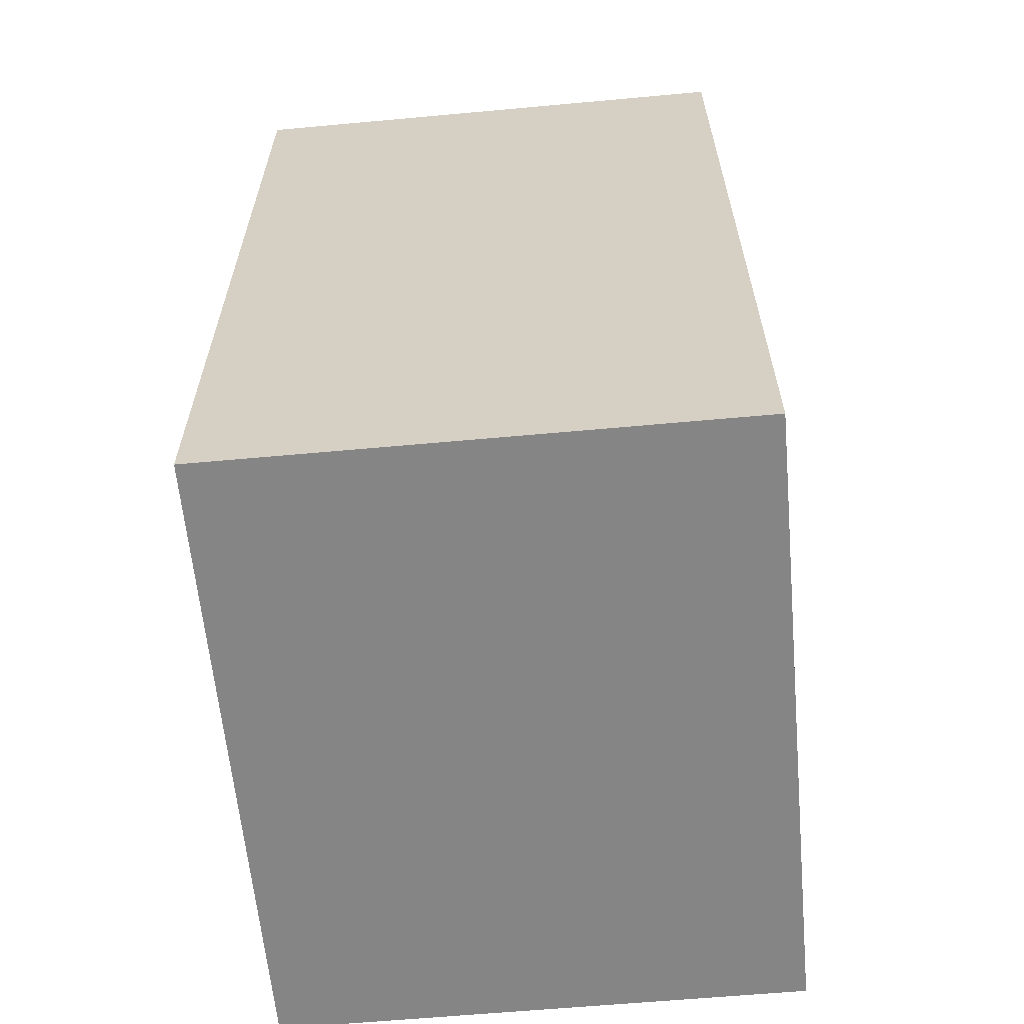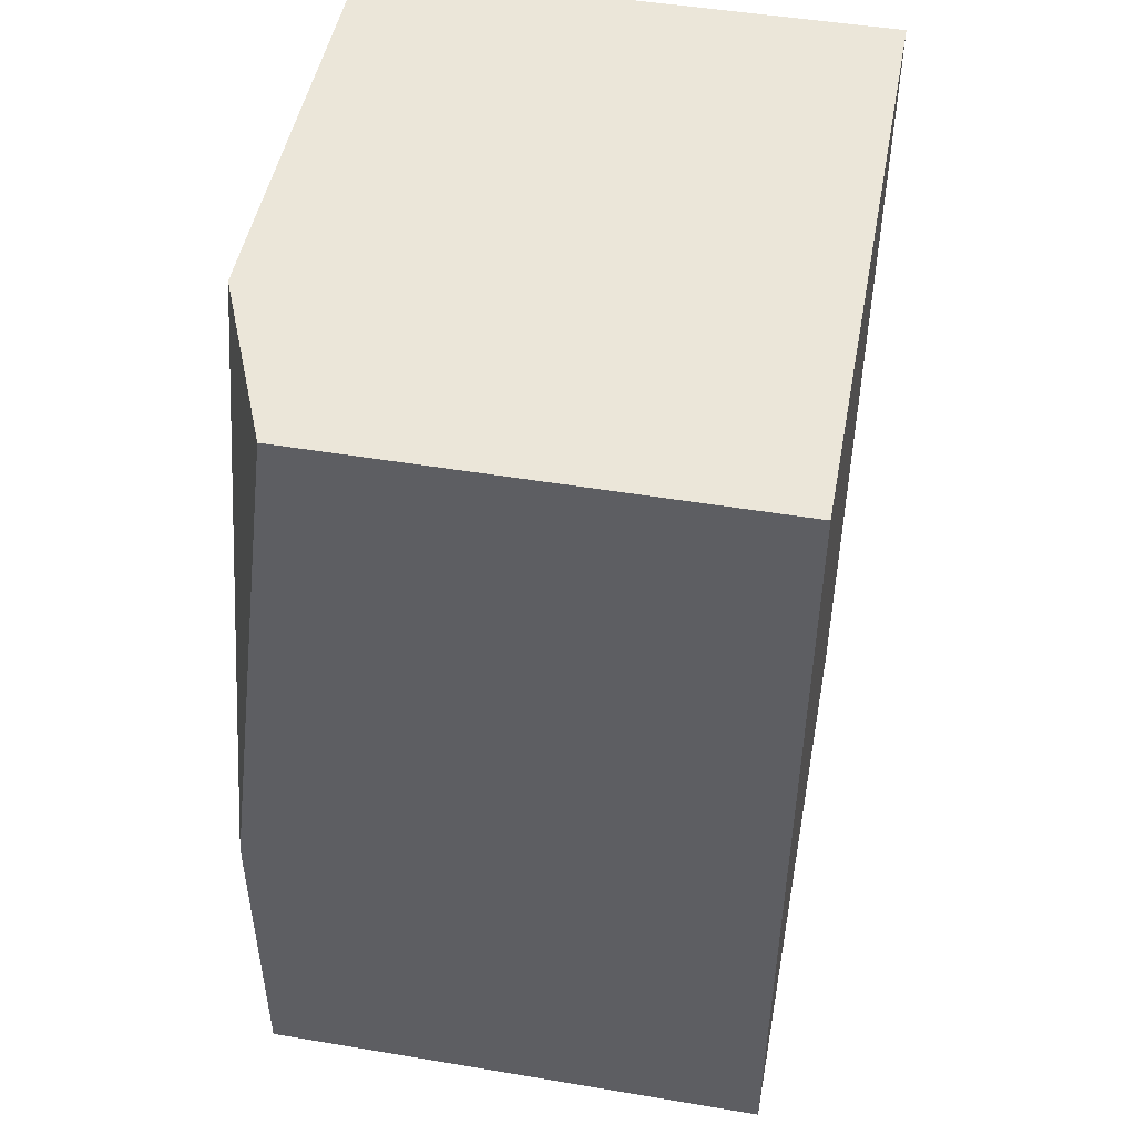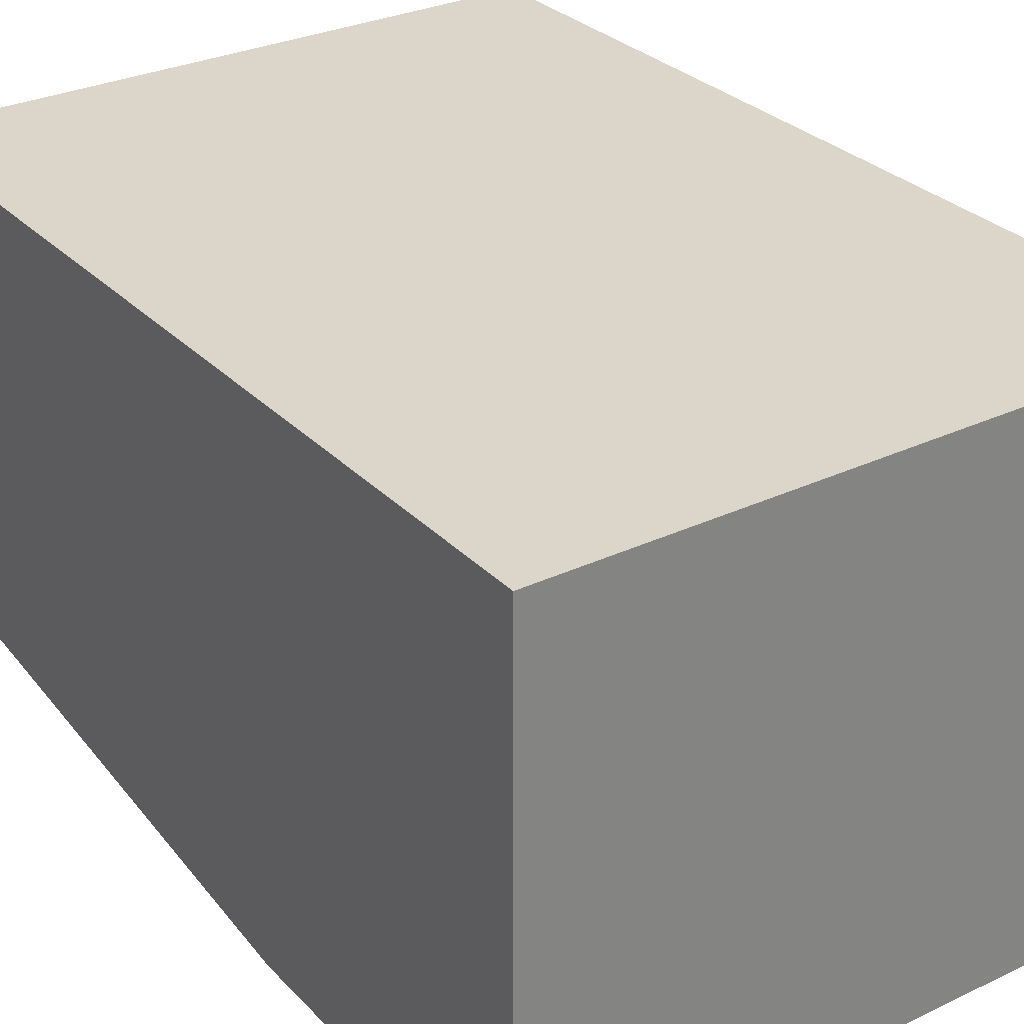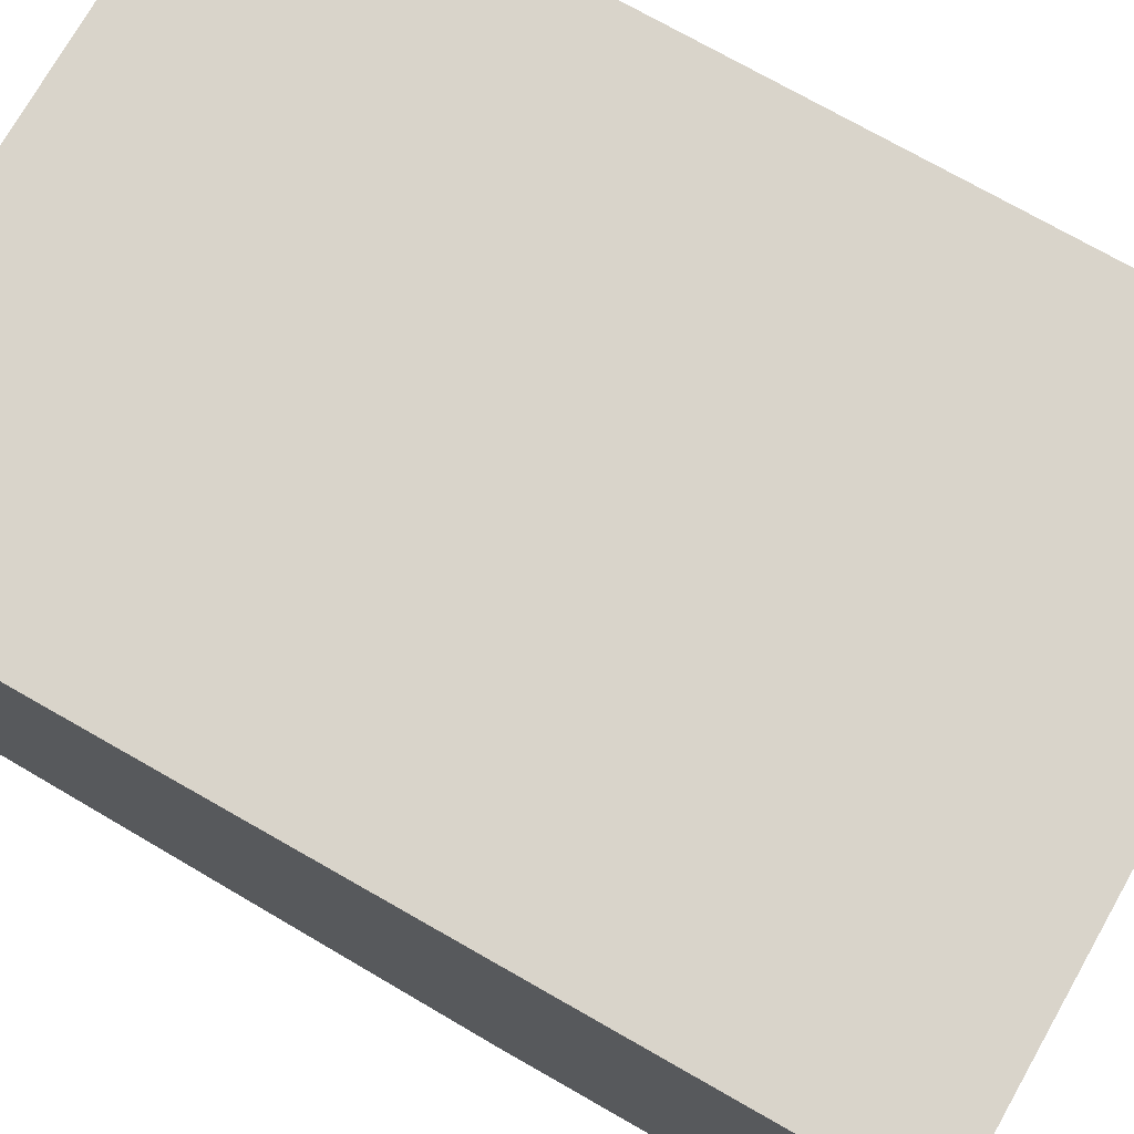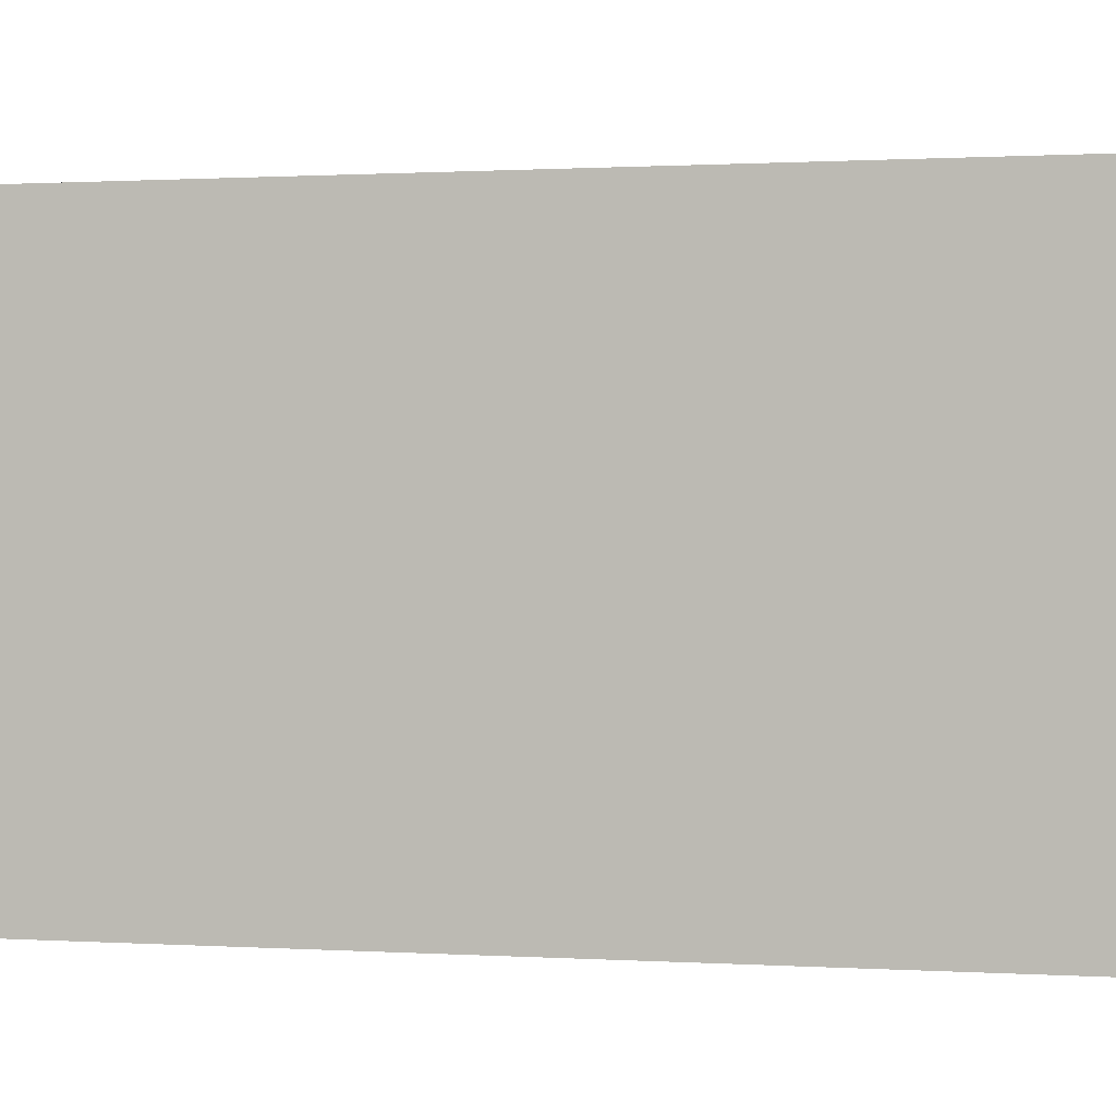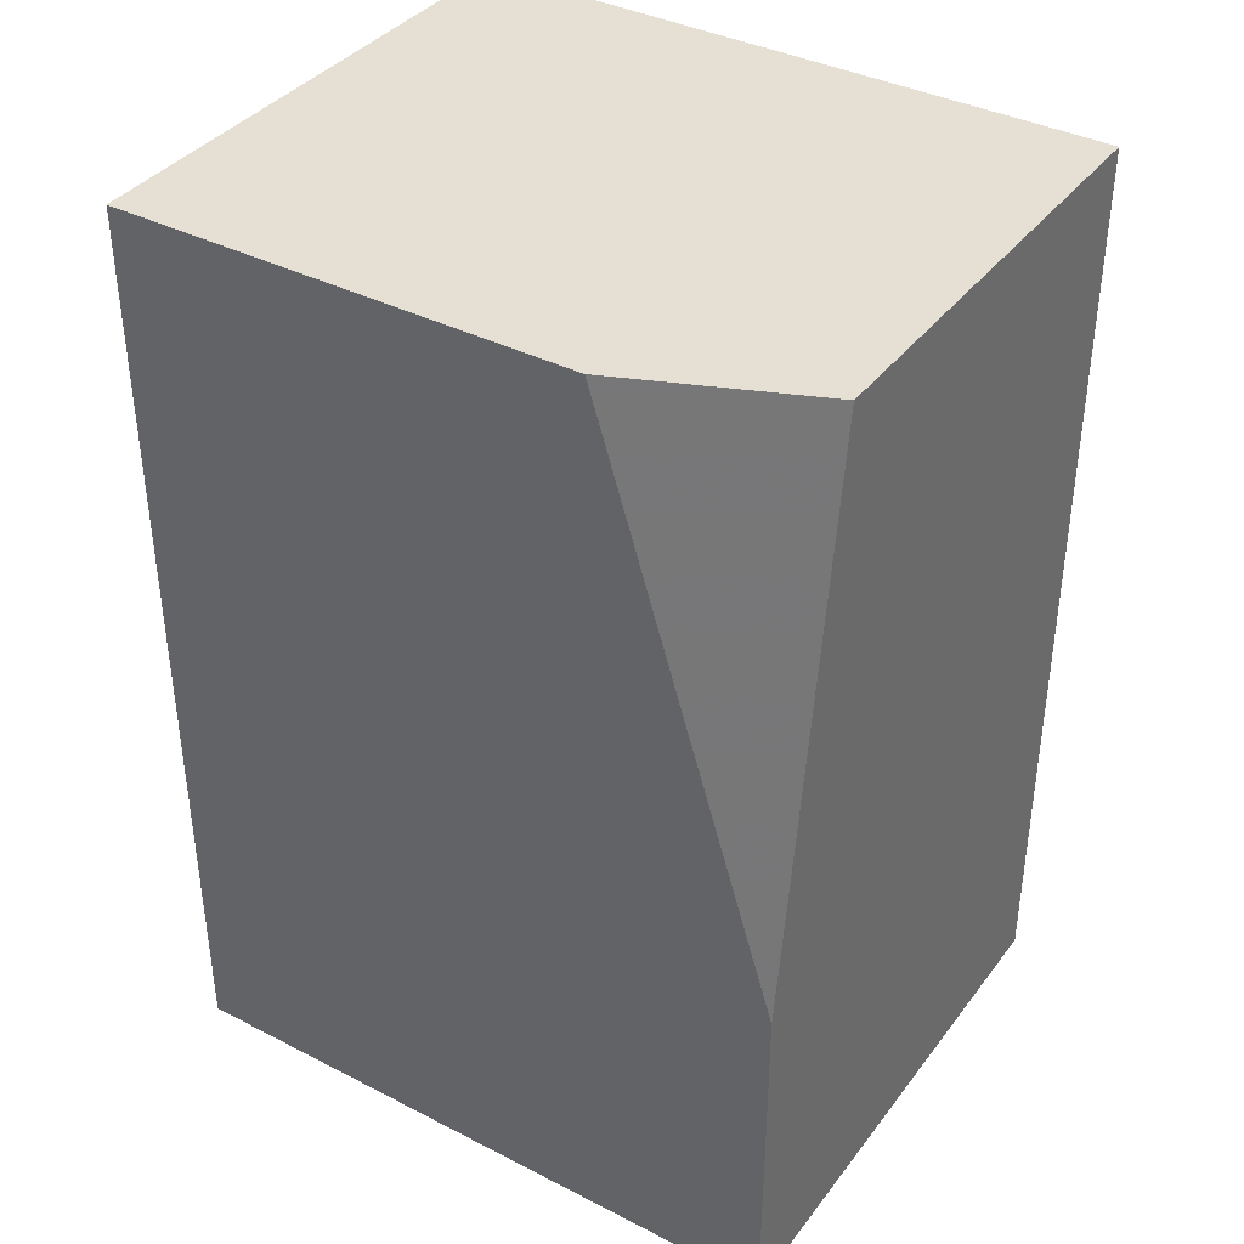
<metadata>
{"format":"obj","ext":"obj","renderer":"f3d","projection":"perspective","resolution":1024,"background":"white","views":[{"elev":-61.9,"azim":-84.7,"up":"+Z"},{"elev":48.4,"azim":100.6,"up":"+Z"},{"elev":29.8,"azim":145.3,"up":"+Y"},{"elev":74.8,"azim":119.6,"up":"+Y"},{"elev":0.7,"azim":-76.3,"up":"+Y"},{"elev":38.2,"azim":32.9,"up":"+Z"}]}
</metadata>
<code>
v -0.001777 -0.5433 0.08819
v 0.163 -0.5433 0.08819
v -0.001777 -0.3532 0.08819
v -0.001777 -0.5433 -0.2442
v 0.2277 -0.5161 0.08819
v 0.2277 -0.5433 -0.1191
v 0.2277 -0.3532 0.08819
v -0.001777 -0.3532 -0.2442
v 0.2277 -0.5433 -0.2442
v 0.2277 -0.3532 -0.2442
f 3 10 8
f 5 10 7
f 5 9 10
f 5 6 9
f 4 10 9
f 4 8 10
f 2 6 5
f 3 7 10
f 1 9 6
f 1 6 2
f 1 4 9
f 1 8 4
f 1 3 8
f 1 7 3
f 1 5 7
f 1 2 5

</code>
